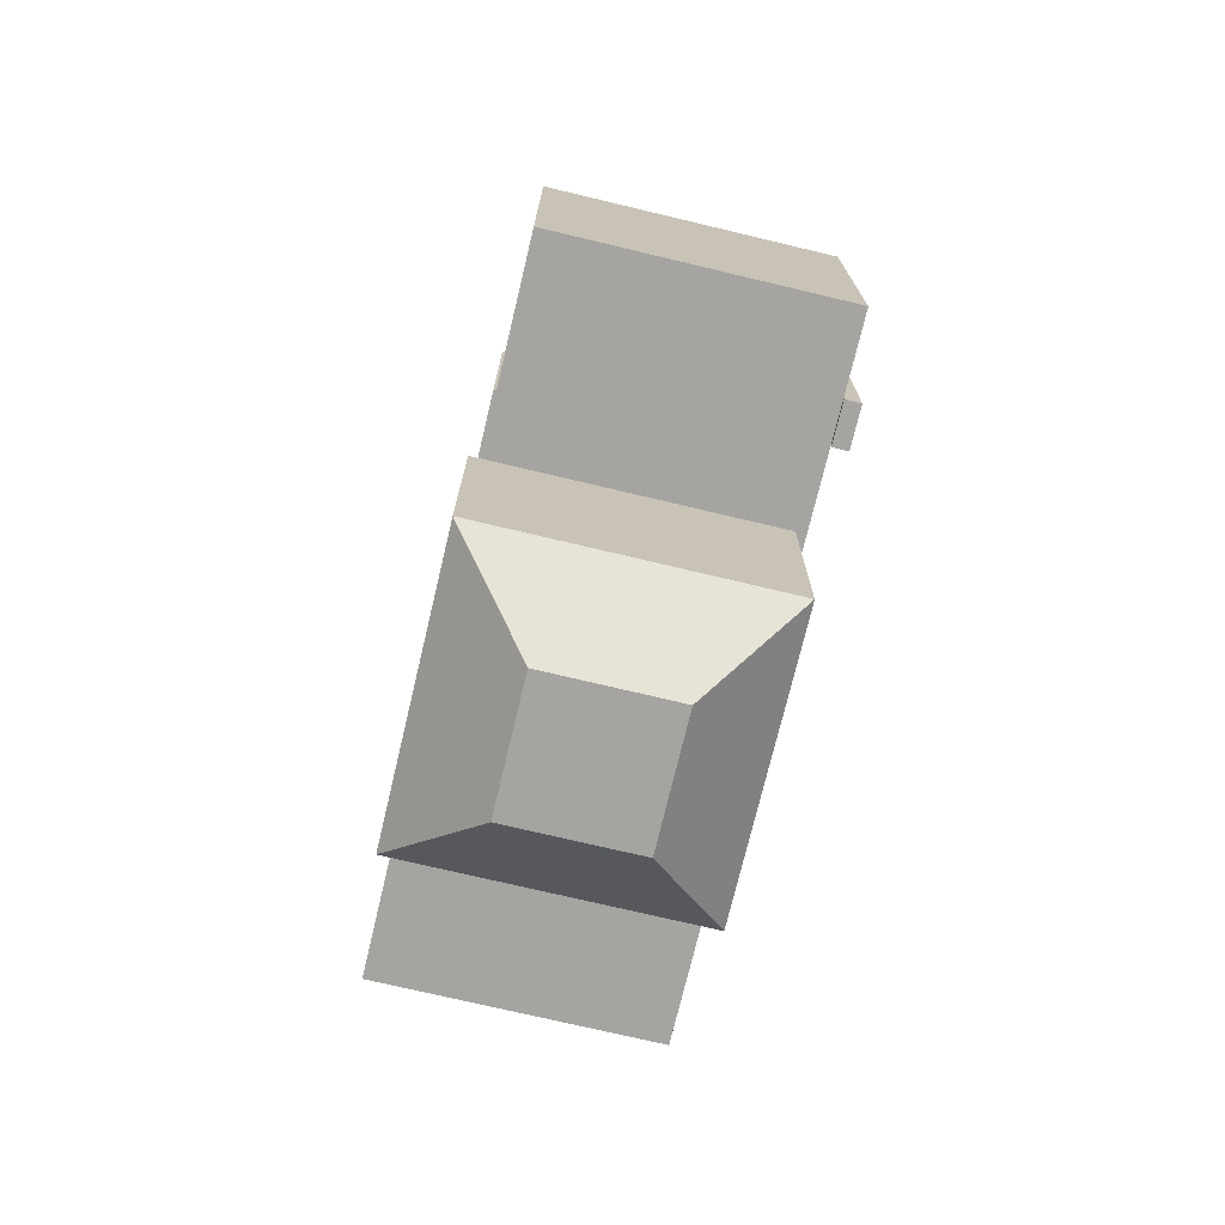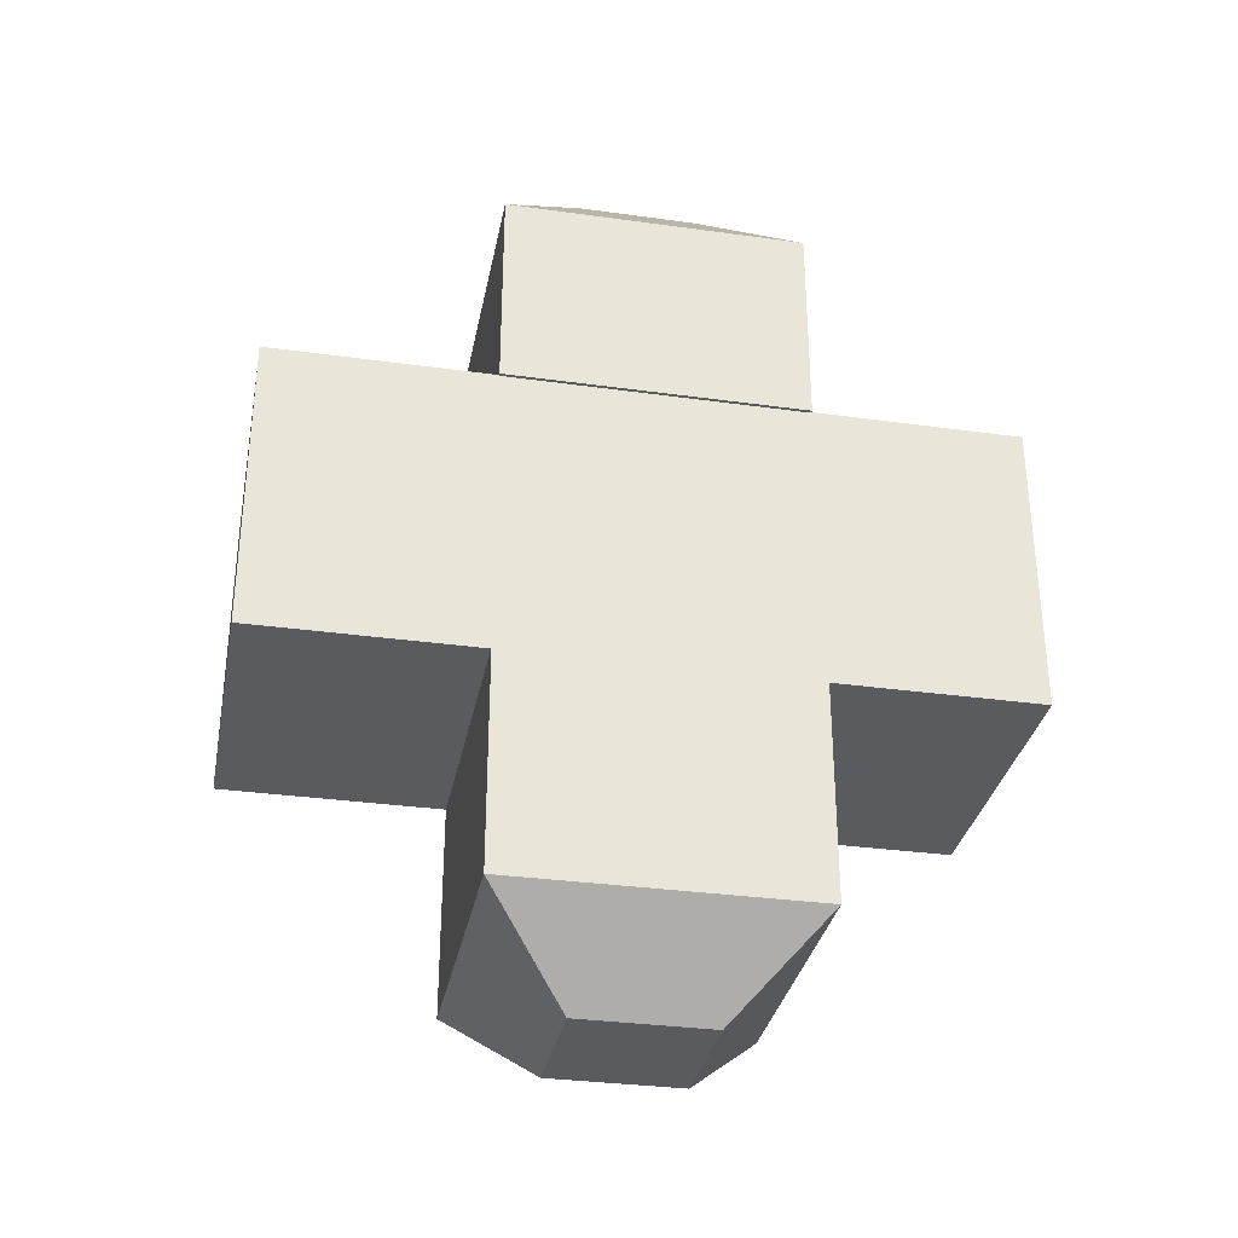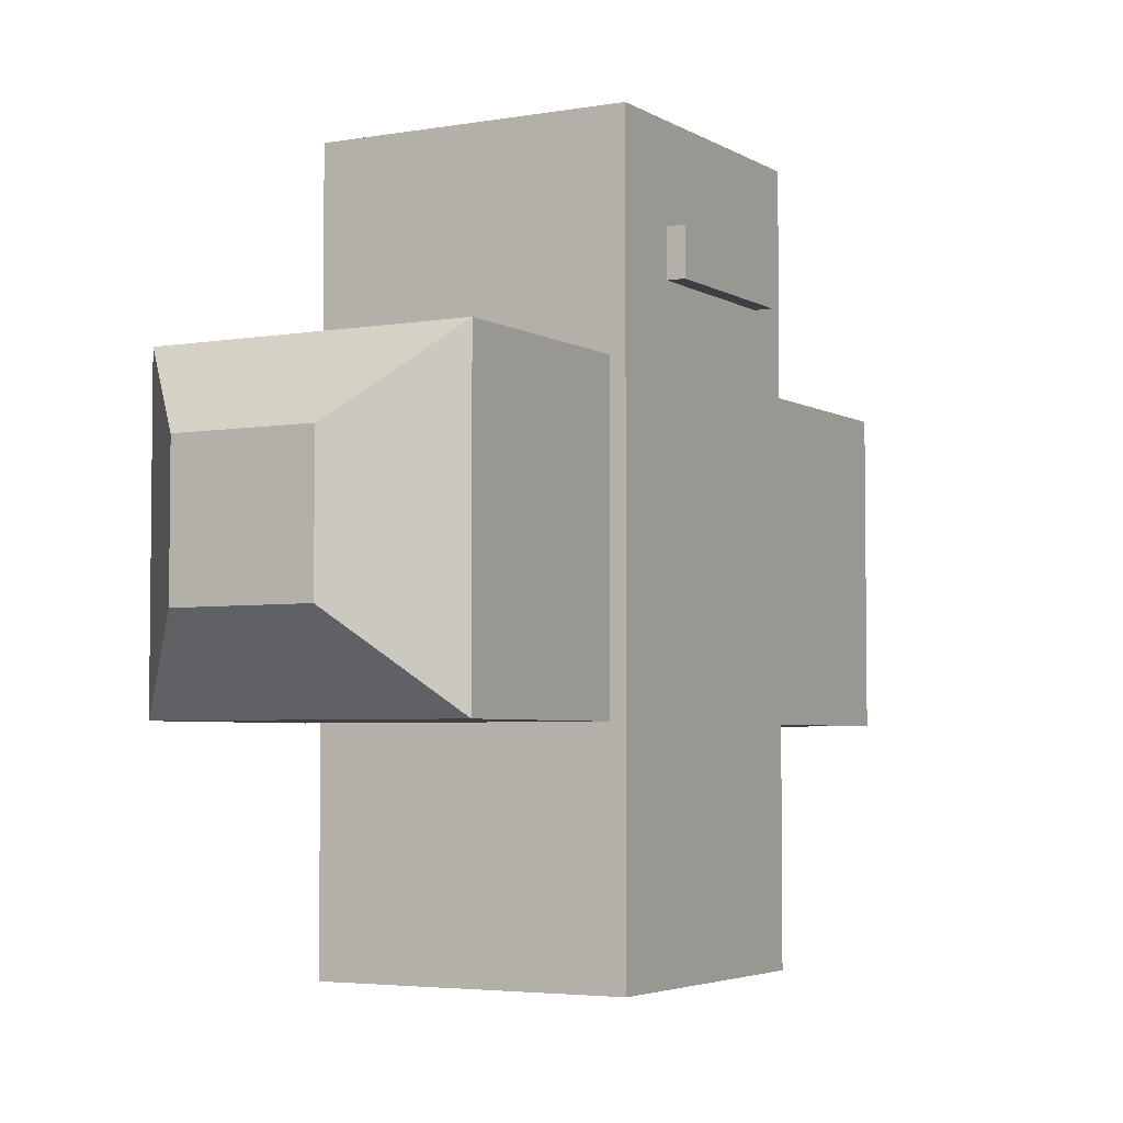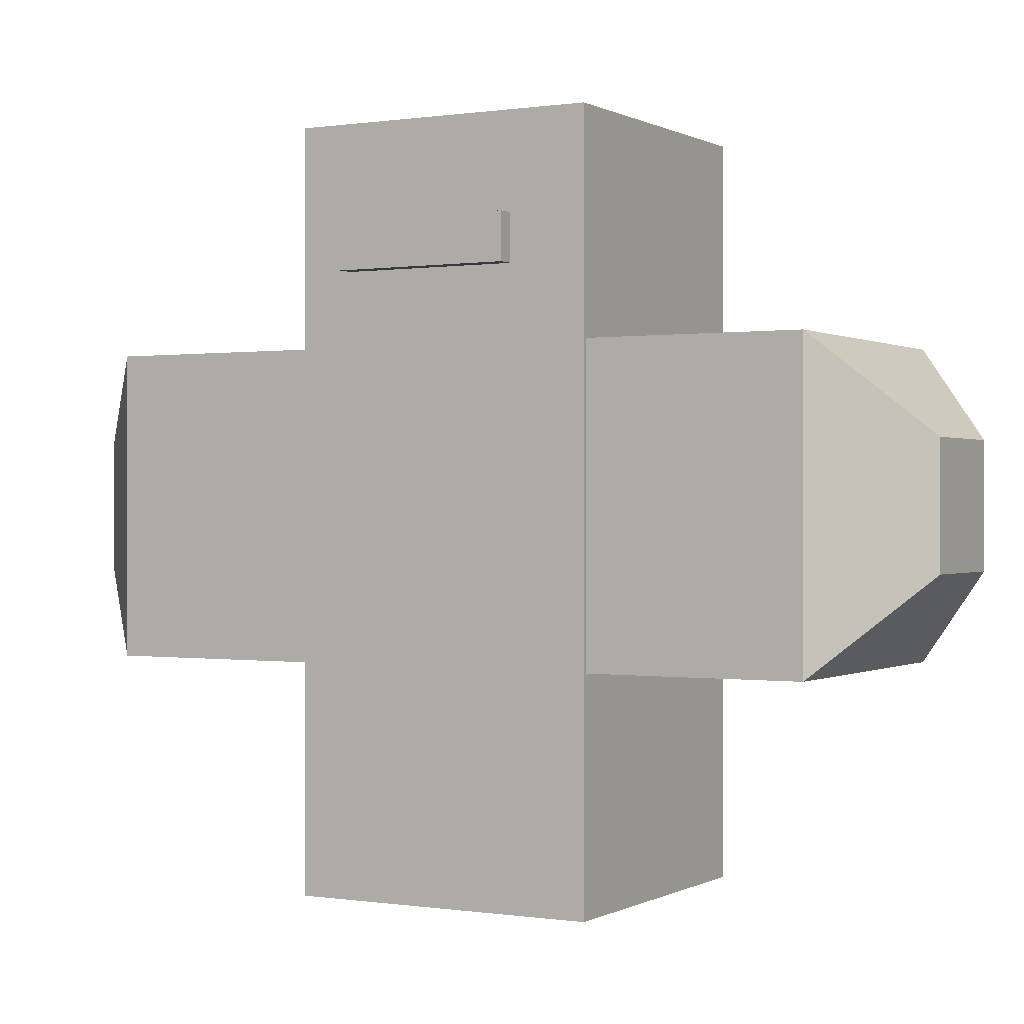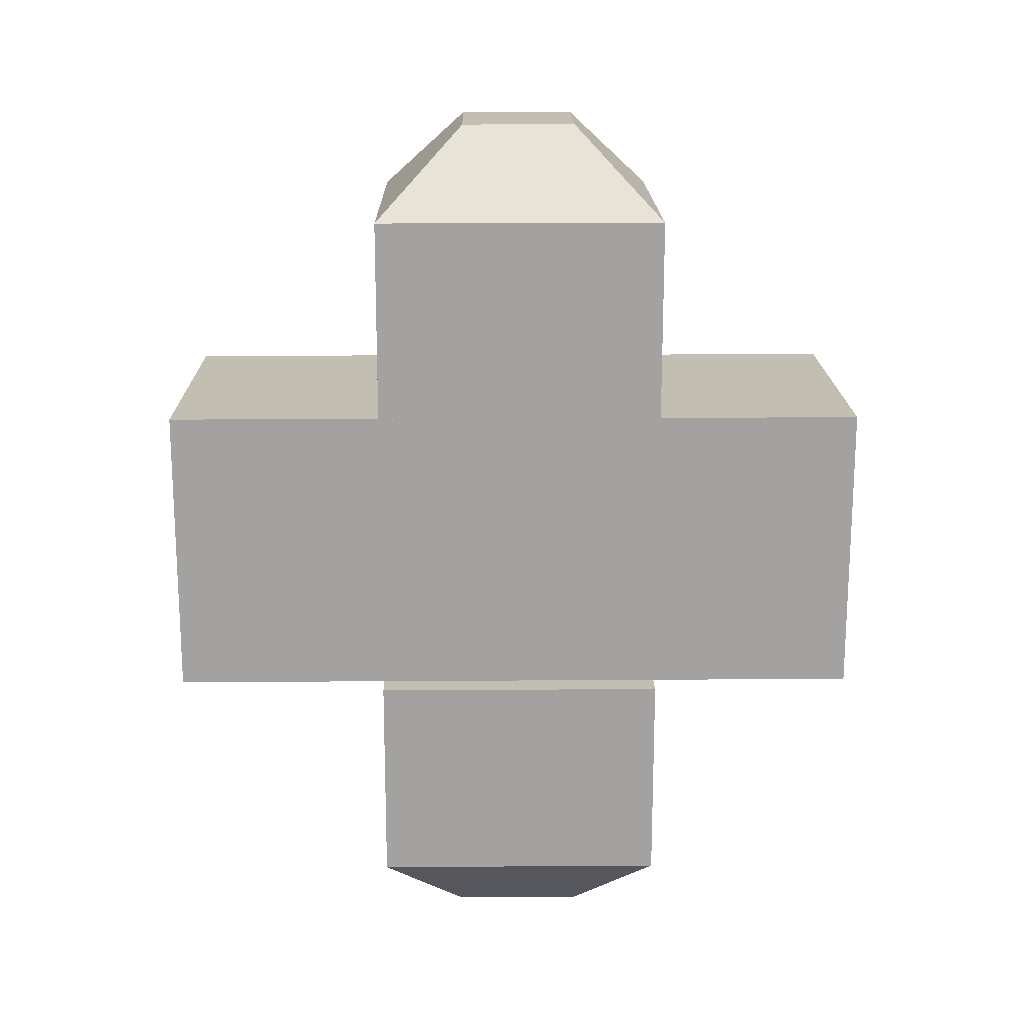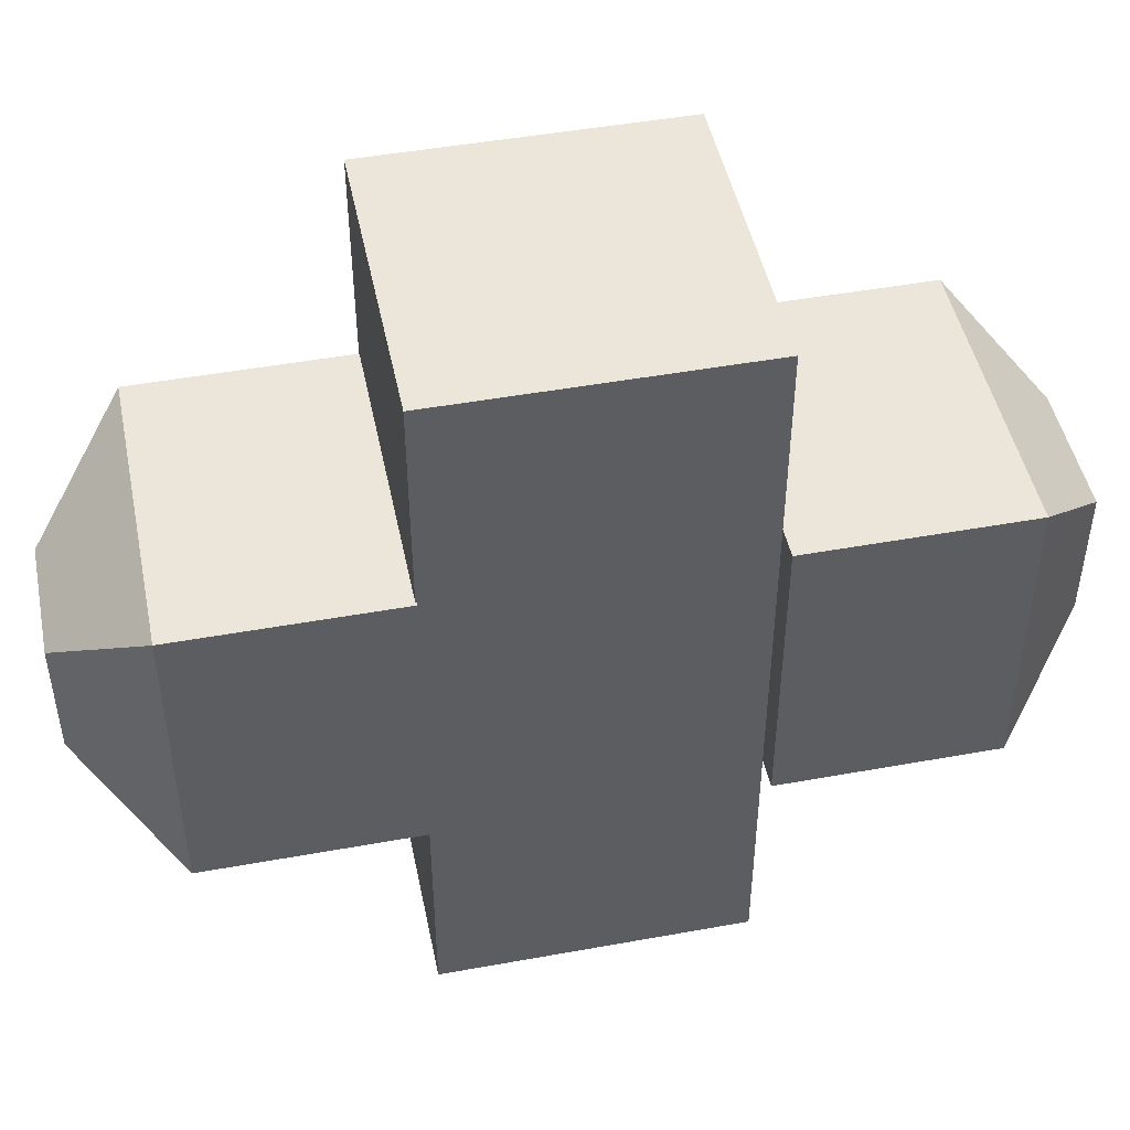
<metadata>
{"format":"obj","ext":"obj","renderer":"f3d","projection":"perspective","resolution":1024,"background":"white","views":[{"elev":-73.4,"azim":166.6,"up":"+Z"},{"elev":-32.6,"azim":79.1,"up":"+Z"},{"elev":-4.1,"azim":-150.6,"up":"+Y"},{"elev":0.1,"azim":-60.7,"up":"+Y"},{"elev":17.4,"azim":89.2,"up":"+Z"},{"elev":47.2,"azim":78.4,"up":"+Y"}]}
</metadata>
<code>
o Cube
v 1 -2.439 -1
v 1 2.439 -1
v 1 -2.439 1
v 1 2.439 1
v -1 -2.439 -1
v -1 2.439 -1
v -1 -2.439 1
v -1 2.439 1
f 5 1 3
f 3 4 8
f 7 8 6
f 2 6 8
f 1 2 4
f 5 6 2
f 5 3 7
f 3 8 7
f 7 6 5
f 2 8 4
f 1 4 3
f 5 2 1
o Cube.001
v -1.173 1.503 0.5325
v -1.173 1.503 -0.6192
v -1.059 1.503 0.5325
v -1.059 1.503 -0.6192
v -1.173 1.807 0.5325
v -1.173 1.807 -0.6192
v -1.059 1.807 0.5325
v -1.059 1.807 -0.6192
f 10 11 9
f 12 15 11
f 16 13 15
f 14 9 13
f 15 9 11
f 12 14 16
f 10 12 11
f 12 16 15
f 16 14 13
f 14 10 9
f 15 13 9
f 12 10 14
o Cube.003
v -0.9232 -0.9611 -1.042
v -0.9232 1.039 -1.042
v -0.9773 1.039 0.9938
v -0.9773 -0.9605 0.9938
v 1.077 -0.9611 -1.042
v 1.077 1.039 -1.042
v -0.3647 -0.4026 -3.042
v -0.9232 -0.9611 -2.483
v -0.3647 0.4804 -3.042
v -0.9232 1.039 -2.483
v 0.5184 -0.4026 -3.042
v 1.077 -0.9611 -2.483
v 1.077 1.039 -2.483
v 0.5184 0.4804 -3.042
v 1.023 -0.9605 0.9938
v 1.023 1.039 0.9938
v -0.3752 0.4373 2.994
v -0.9773 1.039 2.392
v -0.3752 -0.3584 2.994
v -0.9773 -0.9605 2.392
v 0.4205 -0.3584 2.994
v 1.023 -0.9605 2.392
v 0.4205 0.4373 2.994
v 1.023 1.039 2.392
f 25 27 23
f 26 22 29
f 39 35 37
f 22 17 21
f 18 24 17
f 29 21 28
f 23 26 25
f 24 27 28
f 29 25 26
f 28 30 29
f 28 17 24
f 19 31 20
f 31 36 20
f 32 38 31
f 34 20 36
f 33 36 35
f 37 40 39
f 38 35 36
f 34 39 40
f 19 40 32
f 25 30 27
f 26 18 22
f 39 33 35
f 22 18 17
f 18 26 24
f 29 22 21
f 23 24 26
f 24 23 27
f 29 30 25
f 28 27 30
f 28 21 17
f 19 32 31
f 31 38 36
f 32 40 38
f 34 19 20
f 33 34 36
f 37 38 40
f 38 37 35
f 34 33 39
f 19 34 40

</code>
